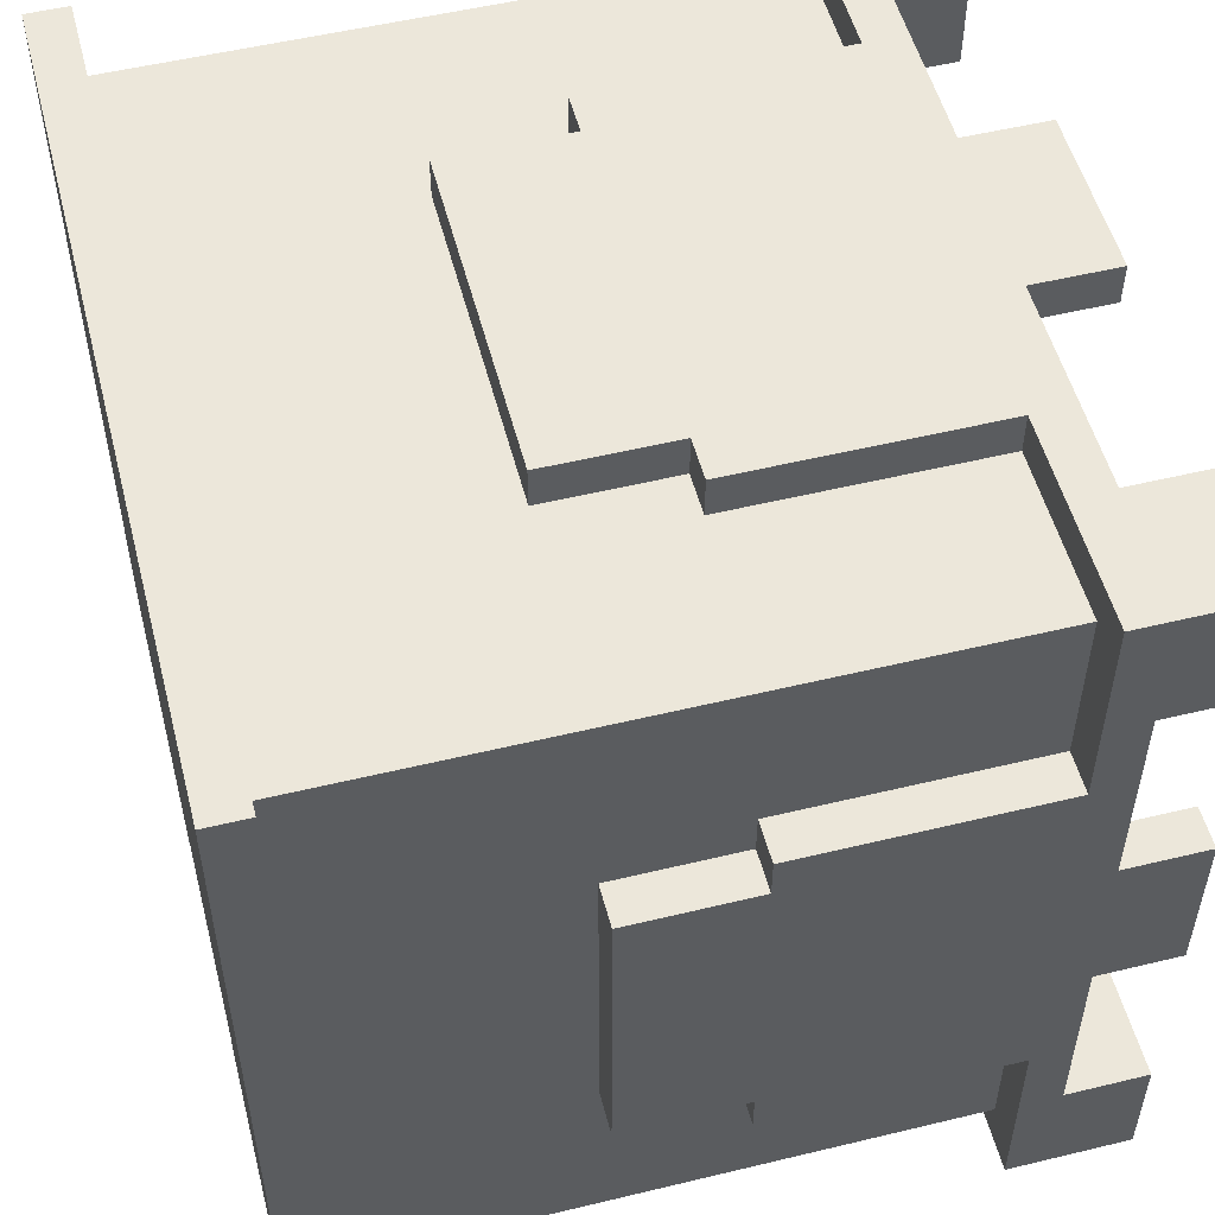
<metadata>
{"format":"obj","ext":"obj","renderer":"f3d","projection":"perspective","resolution":1024,"background":"white","views":[{"elev":53.0,"azim":75.5,"up":"+Z"}]}
</metadata>
<code>
o
v -1 0 1
v -1 0 -1
v -1 0.1 1
v -1 0.1 -1
v -1 0.7 0.4
v -1 0.7 0.1
v -1 0.7 -0.1
v -1 0.7 -0.4
v -1 1 0.5
v -1 1 0.4
v -1 1 -0.4
v -1 1 -0.5
v -1 1.1 0.5
v -1 1.1 0.1
v -1 1.1 -0.1
v -1 1.1 -0.5
v -1 1.3 0.5
v -1 1.3 0.1
v -1 1.3 -0.1
v -1 1.3 -0.5
v -1 1.6 1
v -1 1.6 0.5
v -1 1.6 0.1
v -1 1.6 -0.1
v -1 1.6 -0.5
v -1 1.6 -1
v -1 1.7 0.7
v -1 1.7 0.2
v -1 1.7 -0.2
v -1 1.7 -0.7
v -1 1.9 1
v -1 1.9 0.7
v -1 1.9 0.2
v -1 1.9 -0.2
v -1 1.9 -0.7
v -1 1.9 -1
v -0.9 0.1 0.9
v -0.9 0.1 -0.9
v -0.9 0.7 0.4
v -0.9 0.7 0.1
v -0.9 0.7 -0.1
v -0.9 0.7 -0.4
v -0.9 1 0.5
v -0.9 1 0.4
v -0.9 1 -0.4
v -0.9 1 -0.5
v -0.9 1.1 0.5
v -0.9 1.1 -0.5
v -0.9 1.3 0.5
v -0.9 1.3 -0.5
v -0.9 1.6 0.9
v -0.9 1.6 0.5
v -0.9 1.6 -0.5
v -0.9 1.6 -0.9
v -0.5 1 1
v -0.5 1 0.9
v -0.5 1 -0.9
v -0.5 1 -1
v -0.5 1.1 1
v -0.5 1.1 0.9
v -0.5 1.1 -0.9
v -0.5 1.1 -1
v -0.5 1.3 1
v -0.5 1.3 0.9
v -0.5 1.3 -0.9
v -0.5 1.3 -1
v -0.5 1.6 1
v -0.5 1.6 0.9
v -0.5 1.6 -0.9
v -0.5 1.6 -1
v -0.4 0.1 -0.9
v -0.4 0.1 -1
v -0.4 0.7 1
v -0.4 0.7 0.9
v -0.4 0.7 -0.9
v -0.4 0.7 -1
v -0.4 1 1
v -0.4 1 0.9
v -0.4 1 -0.9
v -0.4 1 -1
v -0.2 1.7 1
v -0.2 1.7 0.9
v -0.2 1.7 -0.9
v -0.2 1.7 -1
v -0.2 1.9 1
v -0.2 1.9 0.9
v -0.2 1.9 -0.9
v -0.2 1.9 -1
v 0.2 0.5 -0.9
v 0.2 0.5 -1
v 0.2 0.6 -0.9
v 0.2 0.6 -1
v 0.3 0 -0.9
v 0.3 0 -1
v 0.3 0.5 -0.9
v 0.3 0.5 -1
v 0.7 1.6 0.9
v 0.7 1.6 0.7
v 0.7 1.6 -0.7
v 0.7 1.6 -0.9
v 0.7 1.7 1
v 0.7 1.7 0.9
v 0.7 1.7 -0.9
v 0.7 1.7 -1
v 0.7 1.9 1
v 0.7 1.9 0.7
v 0.7 1.9 -0.7
v 0.7 1.9 -1
v 0.9 1.6 0.7
v 0.9 1.6 -0.7
v 0.9 1.7 0.7
v 0.9 1.7 0.2
v 0.9 1.7 -0.2
v 0.9 1.7 -0.7
v 0.9 1.9 0.2
v 0.9 1.9 -0.2
v -0.9 1.6 0.7
v -0.9 1.6 -0.7
v -0.9 1.7 0.7
v -0.9 1.7 0.2
v -0.9 1.7 -0.2
v -0.9 1.7 -0.7
v -0.9 1.9 0.2
v -0.9 1.9 -0.2
v -0.7 1.6 0.9
v -0.7 1.6 0.7
v -0.7 1.6 -0.7
v -0.7 1.6 -0.9
v -0.7 1.7 1
v -0.7 1.7 0.9
v -0.7 1.7 -0.9
v -0.7 1.7 -1
v -0.7 1.9 1
v -0.7 1.9 0.7
v -0.7 1.9 -0.7
v -0.7 1.9 -1
v -0.3 0 -0.9
v -0.3 0 -1
v -0.3 0.5 -0.9
v -0.3 0.5 -1
v -0.2 0.5 -0.9
v -0.2 0.5 -1
v -0.2 0.6 -0.9
v -0.2 0.6 -1
v 0.2 1.7 1
v 0.2 1.7 0.9
v 0.2 1.7 -0.9
v 0.2 1.7 -1
v 0.2 1.9 1
v 0.2 1.9 0.9
v 0.2 1.9 -0.9
v 0.2 1.9 -1
v 0.4 0.1 -0.9
v 0.4 0.1 -1
v 0.4 0.7 1
v 0.4 0.7 0.9
v 0.4 0.7 -0.9
v 0.4 0.7 -1
v 0.4 1 1
v 0.4 1 0.9
v 0.4 1 -0.9
v 0.4 1 -1
v 0.5 1 1
v 0.5 1 0.9
v 0.5 1 -0.9
v 0.5 1 -1
v 0.5 1.1 1
v 0.5 1.1 0.9
v 0.5 1.1 -0.9
v 0.5 1.1 -1
v 0.5 1.3 1
v 0.5 1.3 0.9
v 0.5 1.3 -0.9
v 0.5 1.3 -1
v 0.5 1.6 1
v 0.5 1.6 0.9
v 0.5 1.6 -0.9
v 0.5 1.6 -1
v 0.9 0.1 0.9
v 0.9 0.1 -0.9
v 0.9 0.7 0.4
v 0.9 0.7 0.1
v 0.9 0.7 -0.1
v 0.9 0.7 -0.4
v 0.9 1 0.5
v 0.9 1 0.4
v 0.9 1 -0.4
v 0.9 1 -0.5
v 0.9 1.1 0.5
v 0.9 1.1 -0.5
v 0.9 1.3 0.5
v 0.9 1.3 -0.5
v 0.9 1.6 0.9
v 0.9 1.6 0.5
v 0.9 1.6 -0.5
v 0.9 1.6 -0.9
v 1 0 1
v 1 0 -1
v 1 0.1 1
v 1 0.1 -1
v 1 0.7 0.4
v 1 0.7 0.1
v 1 0.7 -0.1
v 1 0.7 -0.4
v 1 1 0.5
v 1 1 0.4
v 1 1 -0.4
v 1 1 -0.5
v 1 1.1 0.5
v 1 1.1 0.1
v 1 1.1 -0.1
v 1 1.1 -0.5
v 1 1.3 0.5
v 1 1.3 0.1
v 1 1.3 -0.1
v 1 1.3 -0.5
v 1 1.6 1
v 1 1.6 0.5
v 1 1.6 0.1
v 1 1.6 -0.1
v 1 1.6 -0.5
v 1 1.6 -1
v 1 1.7 0.7
v 1 1.7 0.2
v 1 1.7 -0.2
v 1 1.7 -0.7
v 1 1.9 1
v 1 1.9 0.7
v 1 1.9 0.2
v 1 1.9 -0.2
v 1 1.9 -0.7
v 1 1.9 -1
v -1 0 1
v -1 0.1 1
v -1 1.6 1
v -1 1.9 1
v -0.7 1.7 1
v -0.7 1.9 1
v -0.5 1 1
v -0.5 1.1 1
v -0.5 1.3 1
v -0.5 1.6 1
v -0.4 0.7 1
v -0.4 1 1
v -0.2 1.7 1
v -0.2 1.9 1
v -0.1 0.7 1
v -0.1 1.1 1
v -0.1 1.3 1
v -0.1 1.6 1
v 0.1 0.7 1
v 0.1 1.1 1
v 0.1 1.3 1
v 0.1 1.6 1
v 0.2 1.7 1
v 0.2 1.9 1
v 0.4 0.7 1
v 0.4 1 1
v 0.5 1 1
v 0.5 1.1 1
v 0.5 1.3 1
v 0.5 1.6 1
v 0.7 1.7 1
v 0.7 1.9 1
v 1 0 1
v 1 0.1 1
v 1 1.6 1
v 1 1.9 1
v -0.9 0.1 0.9
v -0.9 1.6 0.9
v -0.5 1 0.9
v -0.5 1.1 0.9
v -0.5 1.3 0.9
v -0.5 1.6 0.9
v -0.4 0.7 0.9
v -0.4 1 0.9
v -0.1 0.7 0.9
v 0.1 0.7 0.9
v 0.4 0.7 0.9
v 0.4 1 0.9
v 0.5 1 0.9
v 0.5 1.1 0.9
v 0.5 1.3 0.9
v 0.5 1.6 0.9
v 0.9 0.1 0.9
v 0.9 1.6 0.9
v -1 1 0.5
v -1 1.1 0.5
v -1 1.3 0.5
v -1 1.6 0.5
v -0.9 1 0.5
v -0.9 1.1 0.5
v -0.9 1.3 0.5
v -0.9 1.6 0.5
v 0.9 1 0.5
v 0.9 1.1 0.5
v 0.9 1.3 0.5
v 0.9 1.6 0.5
v 1 1 0.5
v 1 1.1 0.5
v 1 1.3 0.5
v 1 1.6 0.5
v -1 0.7 0.4
v -1 1 0.4
v -0.9 0.7 0.4
v -0.9 1 0.4
v 0.9 0.7 0.4
v 0.9 1 0.4
v 1 0.7 0.4
v 1 1 0.4
v -1 1.7 0.2
v -1 1.9 0.2
v -0.9 1.7 0.2
v -0.9 1.9 0.2
v 0.9 1.7 0.2
v 0.9 1.9 0.2
v 1 1.7 0.2
v 1 1.9 0.2
v -1 1.7 -0.7
v -1 1.9 -0.7
v -0.9 1.6 -0.7
v -0.9 1.7 -0.7
v -0.7 1.6 -0.7
v -0.7 1.9 -0.7
v 0.7 1.6 -0.7
v 0.7 1.9 -0.7
v 0.9 1.6 -0.7
v 0.9 1.7 -0.7
v 1 1.7 -0.7
v 1 1.9 -0.7
v -0.7 1.6 -0.9
v -0.7 1.7 -0.9
v -0.2 1.7 -0.9
v -0.2 1.9 -0.9
v 0.2 1.7 -0.9
v 0.2 1.9 -0.9
v 0.7 1.6 -0.9
v 0.7 1.7 -0.9
v -0.7 1.6 0.9
v -0.7 1.7 0.9
v -0.2 1.7 0.9
v -0.2 1.9 0.9
v 0.2 1.7 0.9
v 0.2 1.9 0.9
v 0.7 1.6 0.9
v 0.7 1.7 0.9
v -1 1.7 0.7
v -1 1.9 0.7
v -0.9 1.6 0.7
v -0.9 1.7 0.7
v -0.7 1.6 0.7
v -0.7 1.9 0.7
v 0.7 1.6 0.7
v 0.7 1.9 0.7
v 0.9 1.6 0.7
v 0.9 1.7 0.7
v 1 1.7 0.7
v 1 1.9 0.7
v -1 1.7 -0.2
v -1 1.9 -0.2
v -0.9 1.7 -0.2
v -0.9 1.9 -0.2
v 0.9 1.7 -0.2
v 0.9 1.9 -0.2
v 1 1.7 -0.2
v 1 1.9 -0.2
v -1 0.7 -0.4
v -1 1 -0.4
v -0.9 0.7 -0.4
v -0.9 1 -0.4
v 0.9 0.7 -0.4
v 0.9 1 -0.4
v 1 0.7 -0.4
v 1 1 -0.4
v -1 1 -0.5
v -1 1.1 -0.5
v -1 1.3 -0.5
v -1 1.6 -0.5
v -0.9 1 -0.5
v -0.9 1.1 -0.5
v -0.9 1.3 -0.5
v -0.9 1.6 -0.5
v 0.9 1 -0.5
v 0.9 1.1 -0.5
v 0.9 1.3 -0.5
v 0.9 1.6 -0.5
v 1 1 -0.5
v 1 1.1 -0.5
v 1 1.3 -0.5
v 1 1.6 -0.5
v -0.9 0.1 -0.9
v -0.9 1.6 -0.9
v -0.5 1 -0.9
v -0.5 1.1 -0.9
v -0.5 1.3 -0.9
v -0.5 1.6 -0.9
v -0.4 0.1 -0.9
v -0.4 0.7 -0.9
v -0.4 1 -0.9
v -0.3 0 -0.9
v -0.3 0.5 -0.9
v -0.2 0.5 -0.9
v -0.2 0.6 -0.9
v 0.2 0.5 -0.9
v 0.2 0.6 -0.9
v 0.3 0 -0.9
v 0.3 0.5 -0.9
v 0.4 0.1 -0.9
v 0.4 0.7 -0.9
v 0.4 1 -0.9
v 0.5 1 -0.9
v 0.5 1.1 -0.9
v 0.5 1.3 -0.9
v 0.5 1.6 -0.9
v 0.9 0.1 -0.9
v 0.9 1.6 -0.9
v -1 0 -1
v -1 0.1 -1
v -1 1.6 -1
v -1 1.9 -1
v -0.7 1.7 -1
v -0.7 1.9 -1
v -0.5 1 -1
v -0.5 1.1 -1
v -0.5 1.3 -1
v -0.5 1.6 -1
v -0.4 0.1 -1
v -0.4 0.7 -1
v -0.4 1 -1
v -0.3 0 -1
v -0.3 0.5 -1
v -0.2 0.5 -1
v -0.2 0.6 -1
v -0.2 1.7 -1
v -0.2 1.9 -1
v -0.1 0.7 -1
v -0.1 1.1 -1
v -0.1 1.3 -1
v -0.1 1.6 -1
v 0.1 0.7 -1
v 0.1 1.1 -1
v 0.1 1.3 -1
v 0.1 1.6 -1
v 0.2 0.5 -1
v 0.2 0.6 -1
v 0.2 1.7 -1
v 0.2 1.9 -1
v 0.3 0 -1
v 0.3 0.5 -1
v 0.4 0.1 -1
v 0.4 0.7 -1
v 0.4 1 -1
v 0.5 1 -1
v 0.5 1.1 -1
v 0.5 1.3 -1
v 0.5 1.6 -1
v 0.7 1.7 -1
v 0.7 1.9 -1
v 1 0 -1
v 1 0.1 -1
v 1 1.6 -1
v 1 1.9 -1
v -1 0 1
v 1 0 1
v -0.3 0 -0.8
v 0.3 0 -0.8
v -0.3 0 -0.9
v 0.3 0 -0.9
v -1 0 -1
v -0.3 0 -1
v 0.3 0 -1
v 1 0 -1
v -0.3 0.5 -0.9
v -0.2 0.5 -0.9
v 0.2 0.5 -0.9
v 0.3 0.5 -0.9
v -0.3 0.5 -1
v -0.2 0.5 -1
v 0.2 0.5 -1
v 0.3 0.5 -1
v -0.2 0.6 -0.9
v 0.2 0.6 -0.9
v -0.2 0.6 -1
v 0.2 0.6 -1
v -0.4 0.7 1
v -0.1 0.7 1
v 0.1 0.7 1
v 0.4 0.7 1
v -0.4 0.7 0.9
v -0.1 0.7 0.9
v 0.1 0.7 0.9
v 0.4 0.7 0.9
v -1 0.7 0.4
v -0.9 0.7 0.4
v 0.9 0.7 0.4
v 1 0.7 0.4
v -1 0.7 0.1
v -0.9 0.7 0.1
v 0.9 0.7 0.1
v 1 0.7 0.1
v -1 0.7 -0.1
v -0.9 0.7 -0.1
v 0.9 0.7 -0.1
v 1 0.7 -0.1
v -1 0.7 -0.4
v -0.9 0.7 -0.4
v 0.9 0.7 -0.4
v 1 0.7 -0.4
v -0.5 1 1
v -0.4 1 1
v 0.4 1 1
v 0.5 1 1
v -0.5 1 0.9
v -0.4 1 0.9
v 0.4 1 0.9
v 0.5 1 0.9
v -1 1 0.5
v -0.9 1 0.5
v 0.9 1 0.5
v 1 1 0.5
v -1 1 0.4
v -0.9 1 0.4
v 0.9 1 0.4
v 1 1 0.4
v -1 1 -0.4
v -0.9 1 -0.4
v 0.9 1 -0.4
v 1 1 -0.4
v -1 1 -0.5
v -0.9 1 -0.5
v 0.9 1 -0.5
v 1 1 -0.5
v -0.5 1 -0.9
v -0.4 1 -0.9
v 0.4 1 -0.9
v 0.5 1 -0.9
v -0.5 1 -1
v -0.4 1 -1
v 0.4 1 -1
v 0.5 1 -1
v -1 1.6 1
v -0.5 1.6 1
v 0.5 1.6 1
v 1 1.6 1
v -0.9 1.6 0.9
v -0.5 1.6 0.9
v 0.5 1.6 0.9
v 0.9 1.6 0.9
v -1 1.6 0.5
v -0.9 1.6 0.5
v 0.9 1.6 0.5
v 1 1.6 0.5
v -1 1.6 -0.5
v -0.9 1.6 -0.5
v 0.9 1.6 -0.5
v 1 1.6 -0.5
v -0.9 1.6 -0.9
v -0.5 1.6 -0.9
v 0.5 1.6 -0.9
v 0.9 1.6 -0.9
v -1 1.6 -1
v -0.5 1.6 -1
v 0.5 1.6 -1
v 1 1.6 -1
v -1 0.1 1
v 1 0.1 1
v -0.9 0.1 0.9
v 0.9 0.1 0.9
v -0.9 0.1 -0.9
v -0.4 0.1 -0.9
v 0.4 0.1 -0.9
v 0.9 0.1 -0.9
v -1 0.1 -1
v -0.4 0.1 -1
v 0.4 0.1 -1
v 1 0.1 -1
v -0.7 1.6 0.9
v 0.7 1.6 0.9
v -0.9 1.6 0.7
v -0.7 1.6 0.7
v 0.7 1.6 0.7
v 0.9 1.6 0.7
v -0.9 1.6 -0.7
v -0.7 1.6 -0.7
v 0.7 1.6 -0.7
v 0.9 1.6 -0.7
v -0.7 1.6 -0.9
v 0.7 1.6 -0.9
v -0.7 1.7 1
v -0.2 1.7 1
v 0.2 1.7 1
v 0.7 1.7 1
v -0.7 1.7 0.9
v -0.2 1.7 0.9
v 0.2 1.7 0.9
v 0.7 1.7 0.9
v -1 1.7 0.7
v -0.9 1.7 0.7
v 0.9 1.7 0.7
v 1 1.7 0.7
v -1 1.7 0.2
v -0.9 1.7 0.2
v 0.9 1.7 0.2
v 1 1.7 0.2
v -1 1.7 -0.2
v -0.9 1.7 -0.2
v 0.9 1.7 -0.2
v 1 1.7 -0.2
v -1 1.7 -0.7
v -0.9 1.7 -0.7
v 0.9 1.7 -0.7
v 1 1.7 -0.7
v -0.7 1.7 -0.9
v -0.2 1.7 -0.9
v 0.2 1.7 -0.9
v 0.7 1.7 -0.9
v -0.7 1.7 -1
v -0.2 1.7 -1
v 0.2 1.7 -1
v 0.7 1.7 -1
v -1 1.9 1
v -0.7 1.9 1
v -0.2 1.9 1
v 0.2 1.9 1
v 0.7 1.9 1
v 1 1.9 1
v -0.2 1.9 0.9
v 0.2 1.9 0.9
v -1 1.9 0.7
v -0.7 1.9 0.7
v 0.7 1.9 0.7
v 1 1.9 0.7
v -1 1.9 0.2
v -0.9 1.9 0.2
v 0.9 1.9 0.2
v 1 1.9 0.2
v -1 1.9 -0.2
v -0.9 1.9 -0.2
v 0.9 1.9 -0.2
v 1 1.9 -0.2
v -1 1.9 -0.7
v -0.7 1.9 -0.7
v 0.7 1.9 -0.7
v 1 1.9 -0.7
v -0.2 1.9 -0.9
v 0.2 1.9 -0.9
v -1 1.9 -1
v -0.7 1.9 -1
v -0.2 1.9 -1
v 0.2 1.9 -1
v 0.7 1.9 -1
v 1 1.9 -1
f 3 2 1
f 4 2 3
f 10 6 5
f 11 8 7
f 13 10 9
f 14 7 6
f 14 10 13
f 14 6 10
f 15 12 11
f 15 7 14
f 15 11 7
f 16 12 15
f 17 14 13
f 17 15 14
f 17 16 15
f 18 16 17
f 19 16 18
f 20 16 19
f 22 18 17
f 23 19 18
f 23 18 22
f 24 20 19
f 24 19 23
f 25 20 24
f 27 25 24
f 27 26 25
f 27 24 23
f 27 23 22
f 27 22 21
f 28 26 27
f 29 26 28
f 30 26 29
f 31 27 21
f 32 27 31
f 33 29 28
f 34 29 33
f 35 26 30
f 36 26 35
f 39 38 37
f 40 38 39
f 41 38 40
f 42 38 41
f 43 39 37
f 44 39 43
f 45 38 42
f 46 38 45
f 47 43 37
f 48 38 46
f 49 47 37
f 50 38 48
f 51 49 37
f 52 49 51
f 53 38 50
f 54 38 53
f 59 56 55
f 60 56 59
f 61 58 57
f 62 58 61
f 63 60 59
f 64 60 63
f 65 62 61
f 66 62 65
f 67 64 63
f 68 64 67
f 69 66 65
f 70 66 69
f 75 72 71
f 76 72 75
f 77 74 73
f 78 74 77
f 79 76 75
f 80 76 79
f 85 82 81
f 86 82 85
f 87 84 83
f 88 84 87
f 91 90 89
f 92 90 91
f 95 94 93
f 96 94 95
f 102 98 97
f 103 100 99
f 105 102 101
f 106 98 102
f 106 102 105
f 107 104 103
f 107 103 99
f 108 104 107
f 111 110 109
f 112 110 111
f 113 110 112
f 114 110 113
f 115 113 112
f 116 113 115
f 117 118 119
f 119 118 120
f 120 118 121
f 121 118 122
f 120 121 123
f 123 121 124
f 125 126 130
f 127 128 131
f 129 130 133
f 130 126 134
f 133 130 134
f 131 132 135
f 127 131 135
f 135 132 136
f 137 138 139
f 139 138 140
f 141 142 143
f 143 142 144
f 145 146 149
f 149 146 150
f 147 148 151
f 151 148 152
f 153 154 157
f 157 154 158
f 155 156 159
f 159 156 160
f 157 158 161
f 161 158 162
f 163 164 167
f 167 164 168
f 165 166 169
f 169 166 170
f 167 168 171
f 171 168 172
f 169 170 173
f 173 170 174
f 171 172 175
f 175 172 176
f 173 174 177
f 177 174 178
f 179 180 181
f 181 180 182
f 182 180 183
f 183 180 184
f 179 181 185
f 185 181 186
f 184 180 187
f 187 180 188
f 179 185 189
f 188 180 190
f 179 189 191
f 190 180 192
f 179 191 193
f 193 191 194
f 192 180 195
f 195 180 196
f 197 198 199
f 199 198 200
f 201 202 206
f 203 204 207
f 205 206 209
f 202 203 210
f 209 206 210
f 206 202 210
f 207 208 211
f 210 203 211
f 203 207 211
f 211 208 212
f 209 210 213
f 210 211 213
f 211 212 213
f 213 212 214
f 214 212 215
f 215 212 216
f 213 214 218
f 214 215 219
f 218 214 219
f 215 216 220
f 219 215 220
f 220 216 221
f 220 221 223
f 221 222 223
f 219 220 223
f 218 219 223
f 217 218 223
f 223 222 224
f 224 222 225
f 225 222 226
f 217 223 227
f 227 223 228
f 224 225 229
f 229 225 230
f 226 222 231
f 231 222 232
f 237 236 235
f 238 236 237
f 242 237 235
f 244 240 239
f 245 237 242
f 247 244 243
f 248 241 240
f 248 244 247
f 248 240 244
f 249 242 241
f 249 241 248
f 250 246 245
f 250 242 249
f 250 245 242
f 251 248 247
f 251 249 248
f 251 250 249
f 252 250 251
f 253 250 252
f 254 246 250
f 254 250 253
f 255 246 254
f 256 246 255
f 257 252 251
f 258 252 257
f 259 252 258
f 260 253 252
f 260 252 259
f 261 254 253
f 261 253 260
f 262 255 254
f 262 254 261
f 263 255 262
f 265 234 233
f 266 234 265
f 267 264 263
f 267 263 262
f 268 264 267
f 271 270 269
f 272 270 271
f 273 270 272
f 274 270 273
f 275 271 269
f 276 271 275
f 277 275 269
f 278 277 269
f 279 278 269
f 281 280 279
f 285 281 279
f 285 284 283
f 285 283 282
f 285 282 281
f 285 279 269
f 286 284 285
f 291 288 287
f 292 289 288
f 292 288 291
f 293 290 289
f 293 289 292
f 294 290 293
f 299 296 295
f 300 297 296
f 300 296 299
f 301 298 297
f 301 297 300
f 302 298 301
f 305 304 303
f 306 304 305
f 309 308 307
f 310 308 309
f 313 312 311
f 314 312 313
f 317 316 315
f 318 316 317
f 322 320 319
f 323 322 321
f 324 320 322
f 324 322 323
f 327 326 325
f 328 326 327
f 329 326 328
f 330 326 329
f 333 332 331
f 335 333 331
f 335 334 333
f 336 334 335
f 337 335 331
f 338 335 337
f 339 340 341
f 339 341 343
f 341 342 343
f 343 342 344
f 339 343 345
f 345 343 346
f 347 348 350
f 349 350 351
f 350 348 352
f 351 350 352
f 353 354 355
f 355 354 356
f 356 354 357
f 357 354 358
f 359 360 361
f 361 360 362
f 363 364 365
f 365 364 366
f 367 368 369
f 369 368 370
f 371 372 373
f 373 372 374
f 375 376 379
f 376 377 380
f 379 376 380
f 377 378 381
f 380 377 381
f 381 378 382
f 383 384 387
f 384 385 388
f 387 384 388
f 385 386 389
f 388 385 389
f 389 386 390
f 391 392 393
f 393 392 394
f 394 392 395
f 395 392 396
f 391 393 397
f 397 393 398
f 398 393 399
f 400 401 402
f 400 402 404
f 402 403 404
f 404 403 405
f 400 404 406
f 406 404 407
f 408 409 411
f 409 410 411
f 408 411 415
f 413 414 415
f 412 413 415
f 411 412 415
f 415 414 416
f 419 420 421
f 421 420 422
f 419 421 426
f 417 418 427
f 423 424 429
f 427 428 430
f 417 427 430
f 430 428 431
f 431 428 432
f 432 428 433
f 426 421 434
f 428 429 436
f 433 428 436
f 424 425 437
f 436 429 437
f 429 424 437
f 425 426 438
f 437 425 438
f 434 435 439
f 438 426 439
f 426 434 439
f 436 437 440
f 433 436 440
f 438 439 440
f 437 438 440
f 440 439 441
f 441 439 442
f 439 435 443
f 442 439 443
f 433 440 445
f 443 435 446
f 446 435 447
f 444 445 449
f 448 449 450
f 440 441 451
f 450 449 451
f 445 440 451
f 449 445 451
f 451 441 452
f 452 441 453
f 441 442 454
f 453 441 454
f 442 443 455
f 454 442 455
f 443 446 456
f 455 443 456
f 456 446 457
f 448 450 459
f 459 450 460
f 457 458 461
f 456 457 461
f 461 458 462
f 465 464 463
f 466 464 465
f 467 465 463
f 467 466 465
f 468 464 466
f 468 466 467
f 469 467 463
f 470 467 469
f 471 464 468
f 472 464 471
f 477 474 473
f 478 474 477
f 479 476 475
f 480 476 479
f 483 482 481
f 484 482 483
f 489 486 485
f 490 487 486
f 490 486 489
f 491 488 487
f 491 487 490
f 492 488 491
f 497 494 493
f 498 494 497
f 499 496 495
f 500 496 499
f 501 498 497
f 502 498 501
f 503 500 499
f 504 500 503
f 505 502 501
f 506 502 505
f 507 504 503
f 508 504 507
f 513 510 509
f 514 510 513
f 515 512 511
f 516 512 515
f 521 518 517
f 522 518 521
f 523 520 519
f 524 520 523
f 529 526 525
f 530 526 529
f 531 528 527
f 532 528 531
f 537 534 533
f 538 534 537
f 539 536 535
f 540 536 539
f 545 542 541
f 546 542 545
f 547 544 543
f 548 544 547
f 549 545 541
f 550 545 549
f 551 544 548
f 552 544 551
f 557 554 553
f 560 556 555
f 561 558 557
f 561 557 553
f 562 558 561
f 563 560 559
f 564 556 560
f 564 560 563
f 565 566 567
f 567 566 568
f 565 567 569
f 568 566 572
f 569 570 573
f 565 569 573
f 573 570 574
f 571 572 575
f 572 566 576
f 575 572 576
f 577 578 580
f 580 578 581
f 579 580 583
f 581 582 583
f 580 581 583
f 583 582 584
f 584 582 585
f 585 582 586
f 584 585 587
f 587 585 588
f 589 590 593
f 593 590 594
f 591 592 595
f 595 592 596
f 597 598 601
f 601 598 602
f 599 600 603
f 603 600 604
f 605 606 609
f 609 606 610
f 607 608 611
f 611 608 612
f 613 614 617
f 617 614 618
f 615 616 619
f 619 616 620
f 623 624 627
f 627 624 628
f 621 622 629
f 629 622 630
f 625 626 631
f 631 626 632
f 633 634 637
f 637 634 638
f 635 636 639
f 639 636 640
f 641 642 647
f 647 642 648
f 645 646 649
f 649 646 650
f 643 644 651
f 651 644 652

</code>
